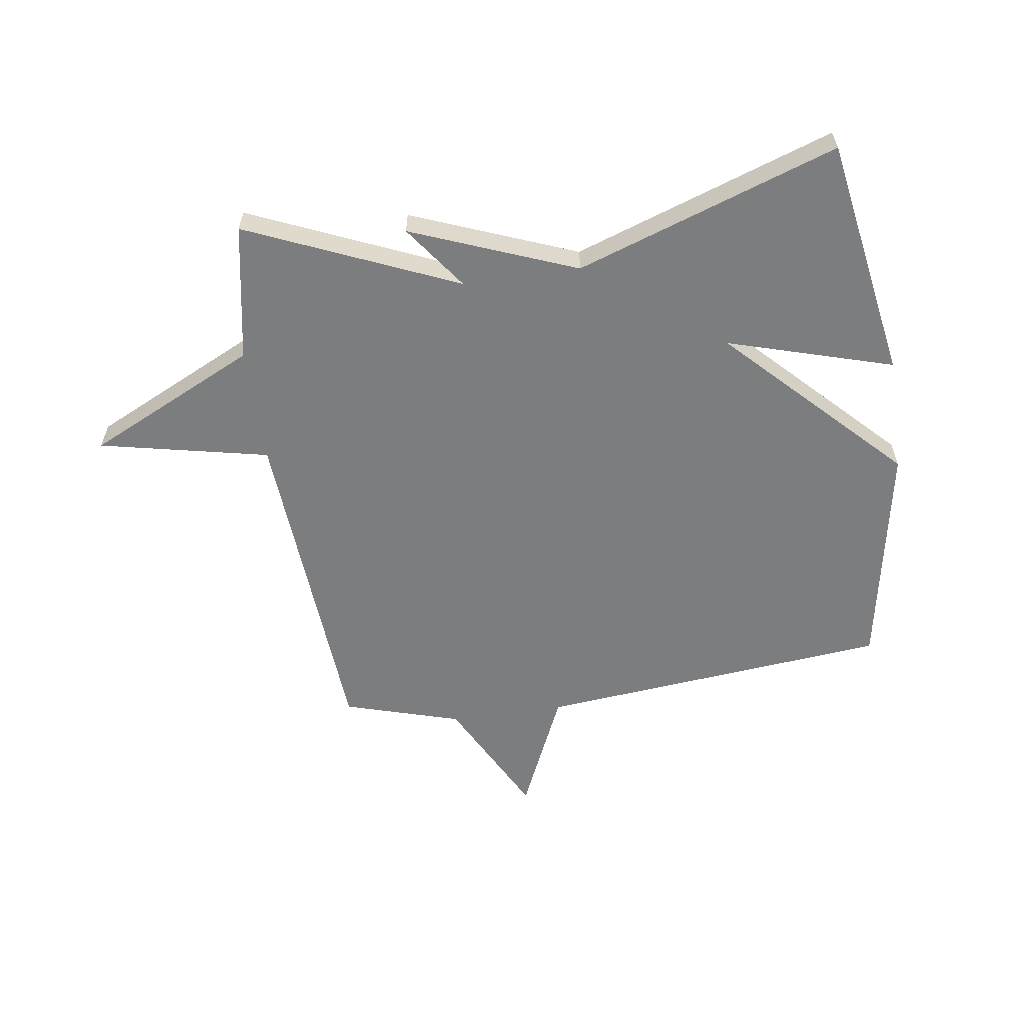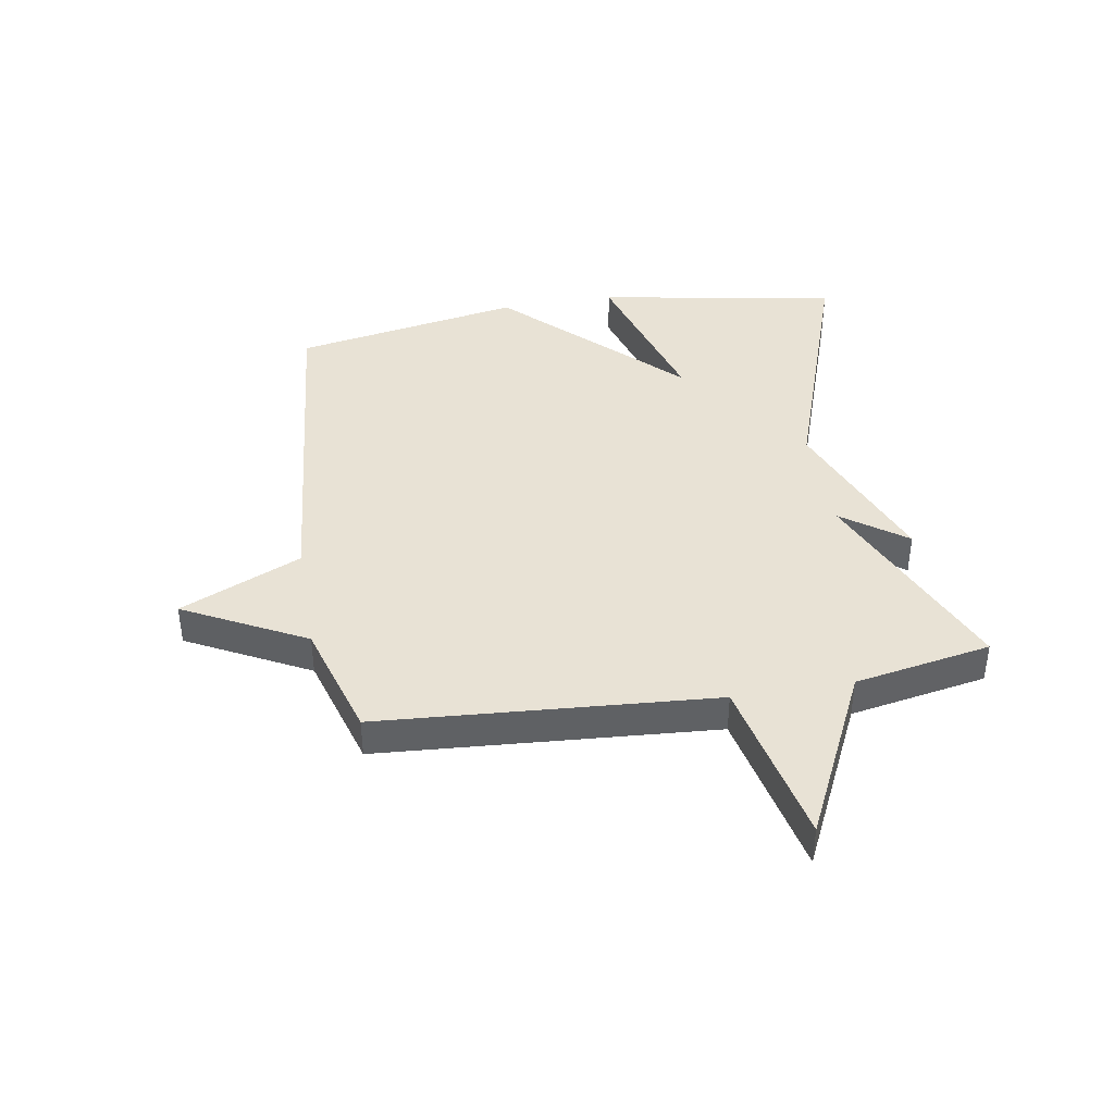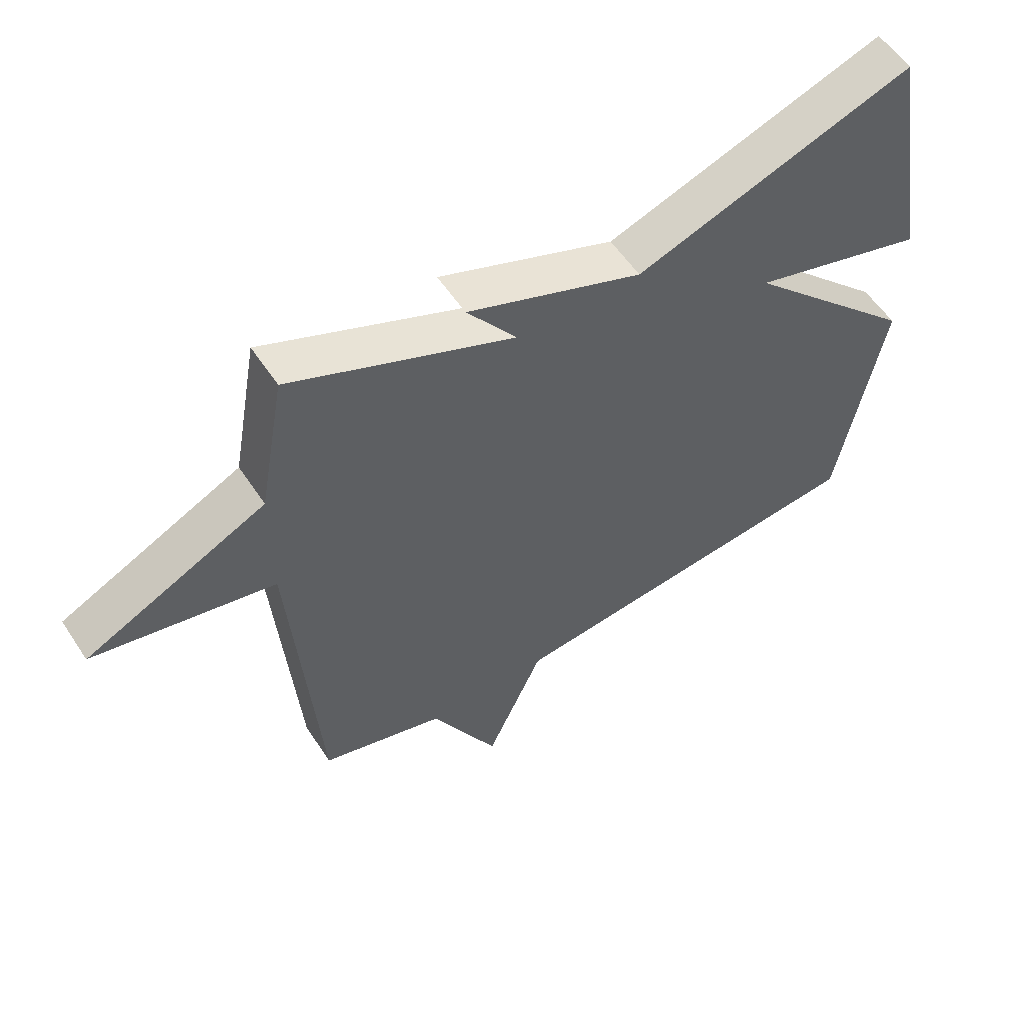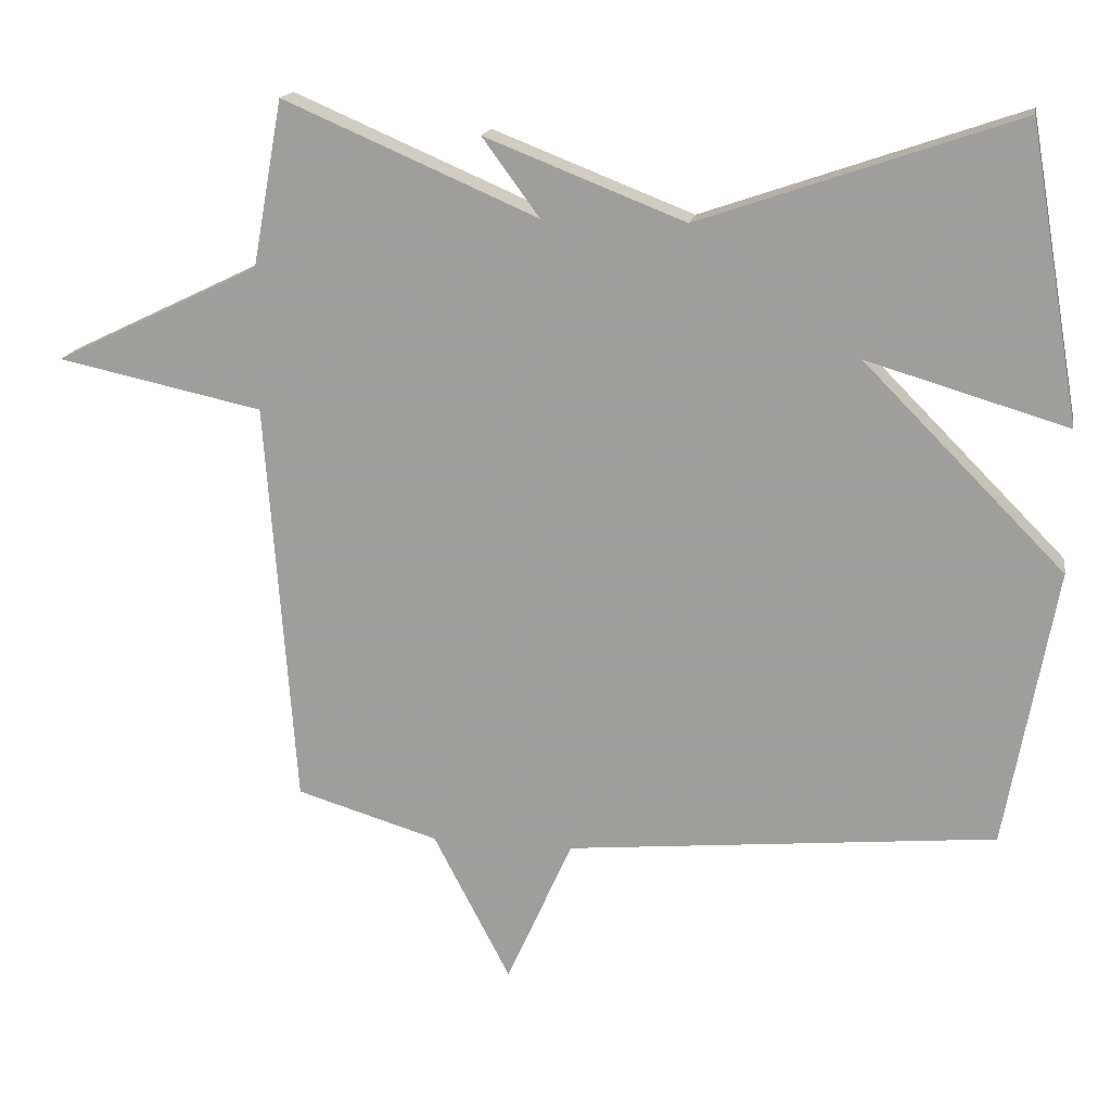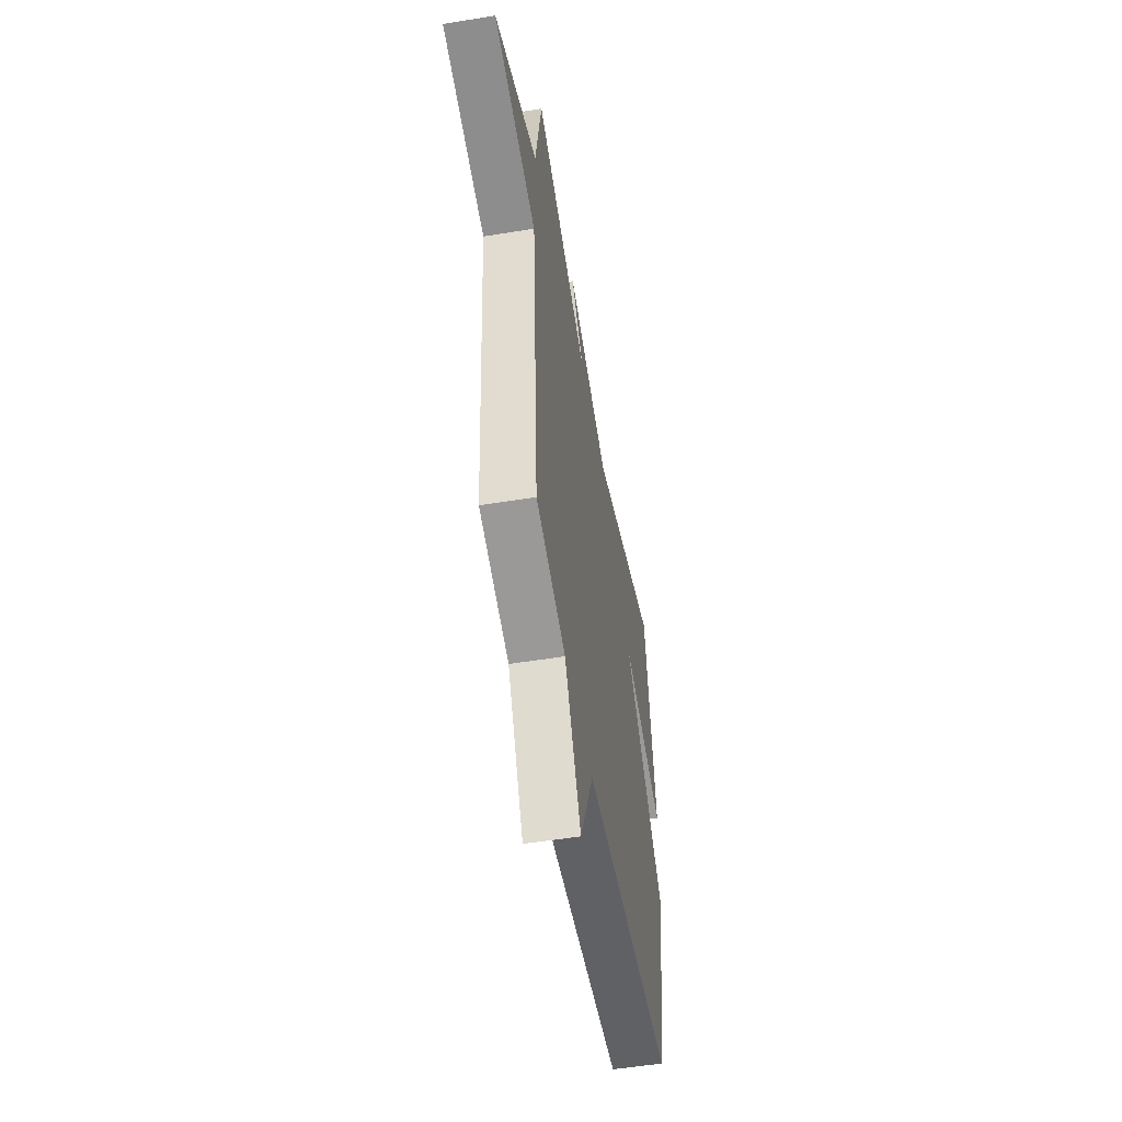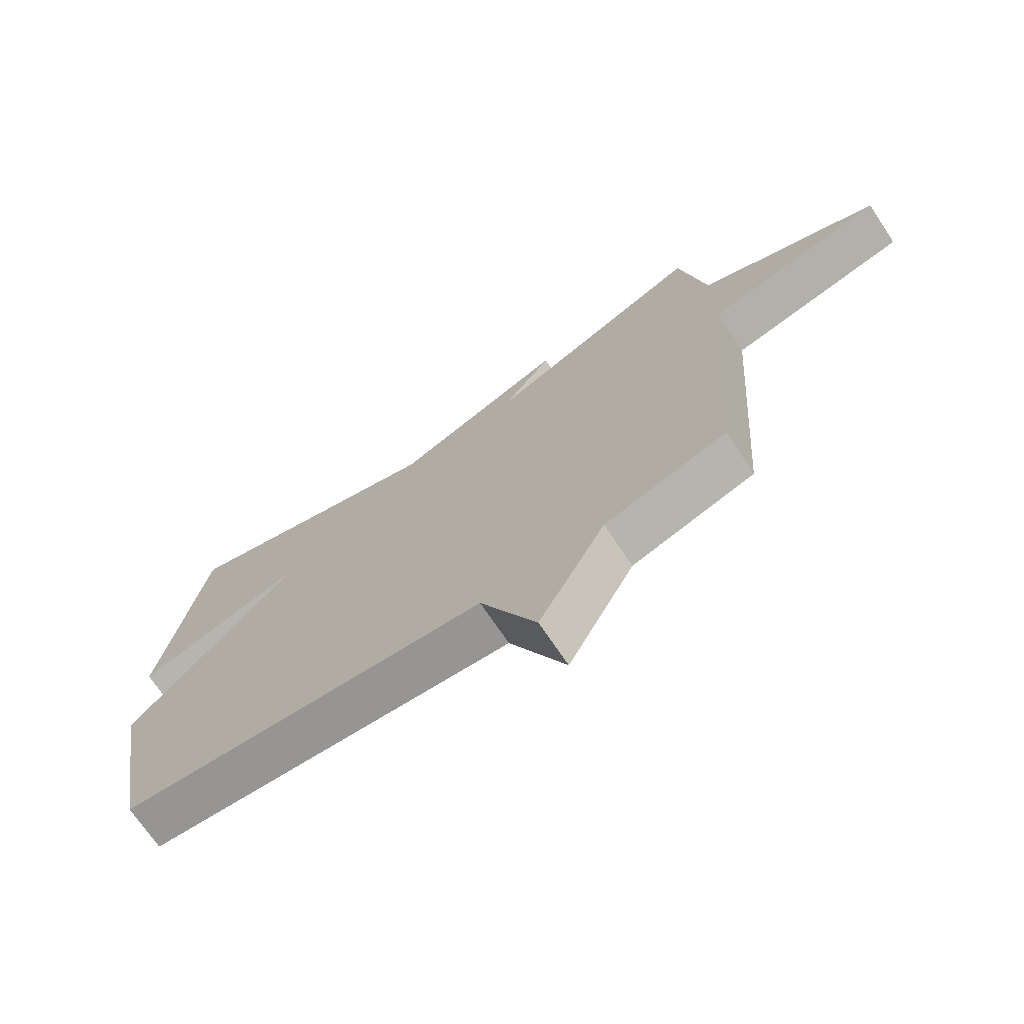
<metadata>
{"format":"obj","ext":"obj","renderer":"f3d","projection":"perspective","resolution":1024,"background":"white","views":[{"elev":-59.0,"azim":8.2,"up":"+Y"},{"elev":40.7,"azim":-99.7,"up":"+Y"},{"elev":56.3,"azim":-33.0,"up":"+Z"},{"elev":16.7,"azim":10.2,"up":"+Z"},{"elev":-53.1,"azim":-80.1,"up":"+Z"},{"elev":-71.5,"azim":-146.1,"up":"+Z"}]}
</metadata>
<code>
v -0.5 0.07 0.5
v -0.144 0.07 0.347
v -0.224 0.07 0.456
v 0.056 0.07 0.347
v 0.5 0.07 0.5
v 0.571 0.07 0.089
v 0.29 0.07 0.172
v 0.571 0.07 -0.111
v 0.5 0.07 -0.5
v -0.101 0.07 -0.559
v -0.193 0.07 -0.765
v -0.301 0.07 -0.559
v -0.5 0.07 -0.5
v -0.542 0.07 0.068
v -0.83 0.07 0.129
v -0.542 0.07 0.268
v -0.5 0 0.5
v -0.144 0 0.347
v -0.224 0 0.456
v 0.056 0 0.347
v 0.5 0 0.5
v 0.571 0 0.089
v 0.29 0 0.172
v 0.571 0 -0.111
v 0.5 0 -0.5
v -0.101 0 -0.559
v -0.193 0 -0.765
v -0.301 0 -0.559
v -0.5 0 -0.5
v -0.542 0 0.068
v -0.83 0 0.129
v -0.542 0 0.268
f 14 15 16
f 16 1 2
f 14 16 2
f 13 14 2
f 12 13 2
f 10 11 12 2
f 9 10 2
f 8 9 2
f 7 8 2
f 4 5 6 7
f 2 3 4 7
f 32 31 30
f 18 17 32
f 18 32 30
f 18 30 29
f 18 29 28
f 18 28 27 26
f 18 26 25
f 18 25 24
f 18 24 23
f 23 22 21 20
f 23 20 19 18
f 1 17 18 2
f 2 18 19 3
f 3 19 20 4
f 4 20 21 5
f 5 21 22 6
f 6 22 23 7
f 7 23 24 8
f 8 24 25 9
f 9 25 26 10
f 10 26 27 11
f 11 27 28 12
f 12 28 29 13
f 13 29 30 14
f 14 30 31 15
f 15 31 32 16
f 16 32 17 1

</code>
